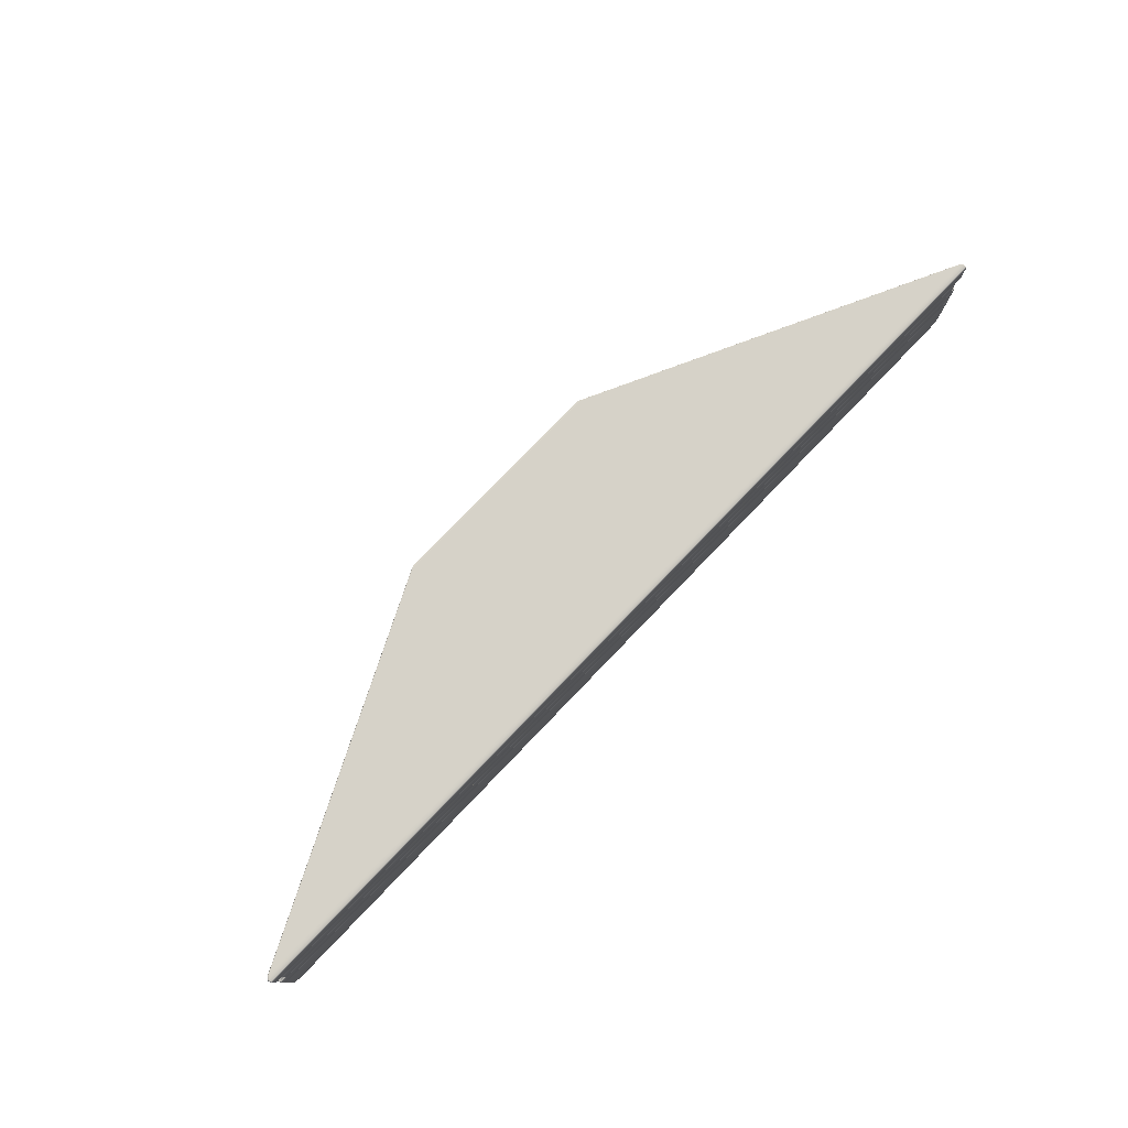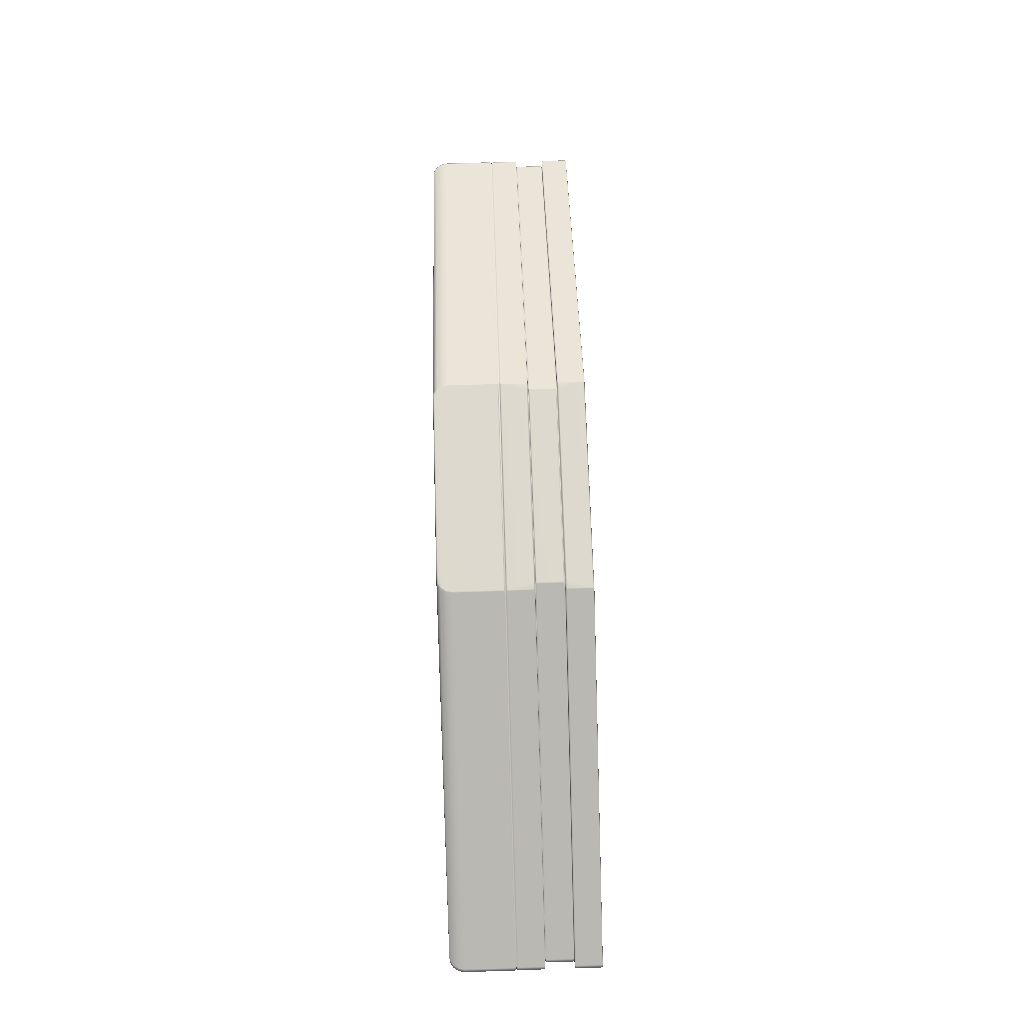
<metadata>
{"format":"obj","ext":"obj","renderer":"f3d","projection":"perspective","resolution":1024,"background":"white","views":[{"elev":77.8,"azim":133.9,"up":"+Y"},{"elev":71.8,"azim":88.2,"up":"+Z"}]}
</metadata>
<code>
g ENV_S04_G6_ShootingGallery_Casing_01_MO
v 18.17 -2.333 -3.433
v 18.44 -2.358 -3.551
v 18.44 -2.339 -3.433
v 18.17 -2.358 -3.551
v 18.44 -2.405 -3.6
v -18.17 -2.358 -3.551
v -18.17 -2.333 -3.433
v 18.16 -2.405 -3.6
v 18.44 -3.434 -3.6
v -18.44 -2.358 -3.551
v -18.44 -2.339 -3.433
v -18.44 -2.405 -3.6
v -18.16 -2.405 -3.6
v -18.44 -3.434 -3.6
v -18.44 -3.481 -3.551
v 18.44 -3.481 -3.551
v -18.44 -3.515 -3.433
v 18.44 -3.515 -3.433
v 4.472 -1.137 3.337
v 18.06 -1.148 -3.318
v 4.201 -1.148 3.337
v 18.33 -1.137 -3.318
v 18.17 -1.148 -3.433
v 18.44 -1.137 -3.433
v 4.518 -1.117 3.336
v 4.371 -1.117 3.393
v 18.38 -1.117 -3.317
v 18.48 -1.117 -3.433
v 18.44 -1.117 -3.551
v 4.409 -1.108 3.383
v 4.416 -1.07 3.393
v 4.37 -1.071 3.417
v 4.536 -1.07 3.337
v 4.416 -0.06638 3.393
v 4.37 -0.06581 3.417
v 4.371 -0.01949 3.393
v 18.4 -1.07 -3.318
v 4.536 -0.06694 3.337
v 4.409 -0.02853 3.383
v 4.518 -0.02005 3.336
v 4.472 0.0002823 3.337
v 18.4 -0.06694 -3.318
v 18.38 -0.02005 -3.317
v 18.33 0.0002823 -3.318
v 18.5 -0.06694 -3.433
v 18.48 -0.02005 -3.433
v 18.44 0.0002823 -3.433
v 18.44 -0.01949 -3.551
v 18.5 -1.07 -3.433
v 18.48 -1.07 -3.551
v 18.48 -0.06638 -3.551
v 18.47 -0.02853 -3.529
v 18.44 -0.06581 -3.6
v 18.44 -1.071 -3.6
v 18.47 -1.108 -3.529
v -4.472 0.0002823 3.337
v 18.33 0.0002823 -3.318
v 4.472 0.0002823 3.337
v -18.33 0.0002823 -3.318
v -18.44 0.0002823 -3.433
v 18.44 0.0002823 -3.433
v -18.44 -0.01949 -3.551
v 18.44 -0.01949 -3.551
v 4.201 -2.333 3.337
v 4.472 -2.339 3.337
v 4.371 -2.358 3.393
v 4.101 -2.358 3.393
v 4.37 -2.405 3.417
v -4.201 -2.333 3.337
v 4.1 -2.405 3.417
v 4.37 -3.434 3.417
v -4.101 -2.358 3.393
v -4.1 -2.405 3.417
v -4.371 -2.358 3.393
v -4.472 -2.339 3.337
v -4.37 -2.405 3.417
v -4.37 -3.434 3.417
v 4.371 -3.481 3.393
v -4.371 -3.481 3.393
v 4.477 -3.515 3.337
v -4.477 -3.515 3.337
v 18.44 -0.01949 -3.551
v -18.44 -0.01949 -3.551
v -18.44 -0.06581 -3.6
v 18.44 -0.06581 -3.6
v -18.16 -1.071 -3.6
v -18.44 -1.071 -3.6
v -18.44 -1.117 -3.551
v 18.16 -1.071 -3.6
v 18.44 -1.071 -3.6
v 18.44 -1.117 -3.551
v -18.17 -1.117 -3.551
v -18.44 -1.137 -3.433
v -18.17 -1.148 -3.433
v 18.17 -1.117 -3.551
v 18.44 -1.137 -3.433
v 18.17 -1.148 -3.433
v 4.371 -0.01949 3.393
v -4.472 0.0002823 3.337
v 4.472 0.0002823 3.337
v -4.371 -0.01949 3.393
v 4.37 -0.06581 3.417
v -4.37 -0.06581 3.417
v 4.1 -1.071 3.417
v 4.37 -1.071 3.417
v 4.371 -1.117 3.393
v -4.1 -1.071 3.417
v -4.37 -1.071 3.417
v -4.371 -1.117 3.393
v 4.101 -1.117 3.393
v 4.472 -1.137 3.337
v 4.201 -1.148 3.337
v -4.101 -1.117 3.393
v -4.472 -1.137 3.337
v -4.201 -1.148 3.337
v -4.472 -2.339 3.337
v -18.06 -2.333 -3.318
v -4.201 -2.333 3.337
v -18.33 -2.339 -3.318
v -18.17 -2.333 -3.433
v -18.44 -2.339 -3.433
v -4.518 -2.359 3.336
v -4.371 -2.358 3.393
v -18.48 -2.359 -3.433
v -18.44 -2.358 -3.551
v -18.38 -2.359 -3.317
v -4.409 -2.367 3.383
v -4.416 -2.406 3.393
v -4.37 -2.405 3.417
v -4.37 -3.434 3.417
v -4.536 -2.406 3.337
v -4.416 -3.433 3.393
v -4.371 -3.481 3.393
v -18.47 -2.367 -3.529
v -18.48 -2.406 -3.551
v -18.44 -2.405 -3.6
v -18.44 -3.434 -3.6
v -18.5 -2.406 -3.433
v -18.48 -3.433 -3.551
v -18.44 -3.481 -3.551
v -18.4 -2.406 -3.318
v -4.536 -3.433 3.337
v -18.4 -3.433 -3.318
v -4.518 -3.48 3.336
v -4.409 -3.472 3.383
v -4.477 -3.515 3.337
v -18.38 -3.48 -3.317
v -18.34 -3.515 -3.318
v -18.44 -3.515 -3.433
v -18.48 -3.48 -3.433
v -18.5 -3.433 -3.433
v -18.47 -3.472 -3.529
v -4.416 -0.06638 3.393
v -4.371 -0.01949 3.393
v -4.37 -0.06581 3.417
v -4.37 -1.071 3.417
v -4.416 -1.07 3.393
v -4.371 -1.117 3.393
v -4.409 -0.02853 3.383
v -4.518 -0.02005 3.336
v -4.472 0.0002823 3.337
v -18.33 0.0002823 -3.318
v -4.536 -0.06694 3.337
v -18.38 -0.02005 -3.317
v -18.48 -0.02005 -3.433
v -18.44 0.0002823 -3.433
v -18.44 -0.01949 -3.551
v -4.409 -1.108 3.383
v -4.518 -1.117 3.336
v -4.472 -1.137 3.337
v -4.536 -1.07 3.337
v -18.4 -0.06694 -3.318
v -18.4 -1.07 -3.318
v -18.5 -0.06694 -3.433
v -18.38 -1.117 -3.317
v -18.33 -1.137 -3.318
v -4.201 -1.148 3.337
v -18.06 -1.148 -3.318
v -18.17 -1.148 -3.433
v -18.44 -1.137 -3.433
v -18.48 -1.117 -3.433
v -18.44 -1.117 -3.551
v -18.5 -1.07 -3.433
v -18.48 -1.07 -3.551
v -18.47 -1.108 -3.529
v -18.44 -1.071 -3.6
v -18.48 -0.06638 -3.551
v -18.44 -0.06581 -3.6
v -18.47 -0.02853 -3.529
v 4.416 -2.406 3.393
v 4.37 -2.405 3.417
v 4.371 -2.358 3.393
v 4.37 -3.434 3.417
v 4.416 -3.433 3.393
v 4.371 -3.481 3.393
v 4.409 -2.367 3.383
v 4.518 -2.359 3.336
v 4.472 -2.339 3.337
v 18.33 -2.339 -3.318
v 4.201 -2.333 3.337
v 18.06 -2.333 -3.318
v 18.17 -2.333 -3.433
v 18.44 -2.339 -3.433
v 18.48 -2.359 -3.433
v 18.44 -2.358 -3.551
v 4.536 -2.406 3.337
v 18.38 -2.359 -3.317
v 18.4 -2.406 -3.318
v 18.5 -2.406 -3.433
v 18.4 -3.433 -3.318
v 4.536 -3.433 3.337
v 18.47 -2.367 -3.529
v 18.48 -2.406 -3.551
v 18.44 -2.405 -3.6
v 18.44 -3.434 -3.6
v 18.48 -3.433 -3.551
v 18.44 -3.481 -3.551
v 18.5 -3.433 -3.433
v 18.48 -3.48 -3.433
v 18.47 -3.472 -3.529
v 18.44 -3.515 -3.433
v 18.38 -3.48 -3.317
v 18.34 -3.515 -3.318
v 4.518 -3.48 3.336
v 4.477 -3.515 3.337
v 4.409 -3.472 3.383
v -18.17 -1.18 -3.551
v 18.17 -1.18 -3.551
v -18.16 -1.226 -3.6
v 18.16 -1.226 -3.6
v -18.16 -2.266 -3.6
v 18.16 -2.266 -3.6
v -18.17 -2.312 -3.551
v 18.17 -2.312 -3.551
v 4.1 -1.18 3.393
v -4.1 -1.18 3.393
v 4.099 -1.226 3.417
v -4.099 -1.226 3.417
v 4.099 -2.266 3.417
v -4.099 -2.266 3.417
v 4.1 -2.312 3.393
v -4.1 -2.312 3.393
v -4.145 -2.265 3.393
v -4.099 -2.266 3.417
v -4.1 -2.312 3.393
v -4.099 -1.226 3.417
v -4.145 -1.227 3.393
v -4.1 -1.18 3.393
v -4.138 -2.303 3.383
v -4.248 -2.312 3.336
v -4.266 -2.265 3.337
v -18.11 -2.312 -3.317
v -18.13 -2.265 -3.318
v -18.21 -2.312 -3.433
v -18.17 -2.312 -3.551
v -4.138 -1.188 3.383
v -4.248 -1.18 3.336
v -4.266 -1.227 3.337
v -18.13 -1.227 -3.318
v -18.11 -1.18 -3.317
v -18.23 -2.265 -3.433
v -18.21 -1.18 -3.433
v -18.17 -1.18 -3.551
v -18.23 -1.227 -3.433
v -18.21 -1.227 -3.551
v -18.2 -1.188 -3.529
v -18.16 -1.226 -3.6
v -18.21 -2.265 -3.551
v -18.16 -2.266 -3.6
v -18.2 -2.303 -3.529
v 18.17 -1.18 -3.551
v 18.21 -1.18 -3.433
v 18.11 -1.18 -3.317
v 4.248 -1.18 3.336
v 4.1 -1.18 3.393
v 18.2 -1.188 -3.529
v 18.21 -1.227 -3.551
v 18.16 -1.226 -3.6
v 18.23 -1.227 -3.433
v 18.21 -2.265 -3.551
v 18.16 -2.266 -3.6
v 18.17 -2.312 -3.551
v 18.13 -1.227 -3.318
v 18.23 -2.265 -3.433
v 18.2 -2.303 -3.529
v 18.21 -2.312 -3.433
v 18.13 -2.265 -3.318
v 18.11 -2.312 -3.317
v 4.266 -1.227 3.337
v 4.248 -2.312 3.336
v 4.1 -2.312 3.393
v 4.266 -2.265 3.337
v 4.145 -1.227 3.393
v 4.145 -2.265 3.393
v 4.138 -2.303 3.383
v 4.099 -2.266 3.417
v 4.099 -1.226 3.417
v 4.138 -1.188 3.383
v 17.82 -6.168 -3.604
v 18.06 -6.158 -3.604
v 18.26 -6.033 -3.604
v -17.82 -6.168 -3.604
v -18.26 -6.033 -3.604
v -18.06 -6.158 -3.604
v 18.4 -5.843 -3.604
v -18.4 -5.843 -3.604
v 18.44 -5.617 -3.602
v -18.44 -5.617 -3.602
v 18.44 -3.596 -3.6
v -18.44 -3.596 -3.6
v 18.45 -3.55 -3.552
v -18.45 -3.55 -3.552
v 3.756 -6.168 3.418
v 4.197 -6.033 3.418
v 4 -6.158 3.418
v -4.197 -6.033 3.418
v -3.756 -6.168 3.418
v -4 -6.158 3.418
v -4.331 -5.843 3.418
v 4.331 -5.843 3.418
v -4.377 -5.617 3.417
v 4.377 -5.617 3.417
v -4.379 -3.596 3.417
v 4.379 -3.596 3.417
v -4.38 -3.55 3.394
v 4.38 -3.55 3.394
v -4.528 -3.55 3.337
v -4.38 -3.55 3.394
v -4.418 -3.559 3.383
v -4.426 -3.597 3.394
v -4.379 -3.596 3.417
v -4.423 -5.617 3.394
v -4.377 -5.617 3.417
v -4.374 -5.862 3.395
v -4.331 -5.843 3.418
v -4.543 -5.617 3.338
v -4.546 -3.598 3.337
v -18.39 -3.55 -3.317
v -4.23 -6.067 3.395
v -4.197 -6.033 3.418
v -18.41 -3.598 -3.318
v -18.49 -3.55 -3.433
v -18.45 -3.55 -3.552
v -4.014 -6.203 3.395
v -4 -6.158 3.418
v -18.51 -3.598 -3.433
v -18.51 -5.617 -3.436
v -18.4 -5.617 -3.321
v -18.49 -3.597 -3.552
v -18.48 -3.559 -3.53
v -18.44 -3.596 -3.6
v -18.49 -5.617 -3.553
v -18.44 -5.617 -3.602
v -18.44 -5.862 -3.556
v -18.4 -5.843 -3.604
v -4.493 -5.87 3.34
v -18.35 -5.87 -3.325
v -4.344 -6.081 3.34
v -4.121 -6.222 3.34
v -18.29 -6.067 -3.556
v -18.26 -6.033 -3.604
v -18.46 -5.87 -3.44
v -18.31 -6.081 -3.44
v -18.2 -6.081 -3.325
v -18.08 -6.203 -3.556
v -18.06 -6.158 -3.604
v -18.09 -6.222 -3.44
v -17.98 -6.222 -3.325
v -3.858 -6.234 3.34
v -17.82 -6.215 -3.556
v -17.82 -6.168 -3.604
v 17.82 -6.168 -3.604
v -17.82 -6.234 -3.44
v 17.82 -6.215 -3.556
v 18.06 -6.158 -3.604
v -17.72 -6.234 -3.325
v -3.757 -6.215 3.395
v -3.756 -6.168 3.418
v 18.08 -6.203 -3.556
v 18.26 -6.033 -3.604
v 17.82 -6.234 -3.44
v 3.858 -6.234 3.34
v 3.757 -6.215 3.395
v 3.756 -6.168 3.418
v 4 -6.158 3.418
v 4.014 -6.203 3.395
v 4.197 -6.033 3.418
v 18.29 -6.067 -3.556
v 18.4 -5.843 -3.604
v 17.72 -6.234 -3.325
v 4.121 -6.222 3.34
v 4.23 -6.067 3.395
v 4.331 -5.843 3.418
v 18.09 -6.222 -3.44
v 17.98 -6.222 -3.325
v 18.44 -5.862 -3.556
v 18.44 -5.617 -3.602
v 4.374 -5.862 3.395
v 4.377 -5.617 3.417
v 4.344 -6.081 3.34
v 18.31 -6.081 -3.44
v 18.2 -6.081 -3.325
v 4.493 -5.87 3.34
v 4.423 -5.617 3.394
v 4.379 -3.596 3.417
v 18.35 -5.87 -3.325
v 4.543 -5.617 3.338
v 4.426 -3.597 3.394
v 4.38 -3.55 3.394
v 18.46 -5.87 -3.44
v 18.51 -5.617 -3.436
v 18.4 -5.617 -3.321
v 4.546 -3.598 3.337
v 18.41 -3.598 -3.318
v 4.528 -3.55 3.337
v 4.418 -3.559 3.383
v 18.39 -3.55 -3.317
v 18.51 -3.598 -3.433
v 18.49 -3.55 -3.433
v 18.45 -3.55 -3.552
v 18.49 -3.597 -3.552
v 18.48 -3.559 -3.53
v 18.44 -3.596 -3.6
v 18.49 -5.617 -3.553
g ENV_S04_G6_ShootingGallery_Casing_01_MO_0
f 3 2 1
f 2 4 1
f 2 5 4
f 4 6 1
f 6 7 1
f 5 8 4
f 9 8 5
f 6 10 7
f 10 11 7
f 12 10 6
f 13 6 4
f 13 12 6
f 8 13 4
f 13 14 12
f 14 13 8
f 9 14 8
f 15 14 9
f 16 15 9
f 17 15 16
f 18 17 16
f 21 20 19
f 20 22 19
f 22 20 23
f 24 22 23
f 19 22 25
f 19 25 26
f 27 22 24
f 22 27 25
f 28 27 24
f 28 24 29
f 25 30 26
f 26 30 31
f 31 30 25
f 32 26 31
f 25 27 33
f 33 31 25
f 32 31 34
f 35 32 34
f 36 35 34
f 27 37 33
f 37 27 28
f 31 33 38
f 34 31 38
f 33 37 38
f 39 36 34
f 39 34 40
f 39 40 36
f 34 38 40
f 40 41 36
f 38 42 40
f 37 42 38
f 40 43 41
f 42 43 40
f 43 44 41
f 42 37 45
f 43 42 45
f 44 43 46
f 46 43 45
f 47 44 46
f 47 46 48
f 37 49 45
f 49 37 28
f 49 50 45
f 50 49 28
f 45 51 46
f 50 51 45
f 46 52 48
f 51 52 46
f 48 52 51
f 53 48 51
f 54 53 51
f 50 54 51
f 29 54 50
f 55 28 29
f 55 50 28
f 55 29 50
f 58 57 56
f 57 59 56
f 60 59 57
f 61 60 57
f 62 60 61
f 63 62 61
f 66 65 64
f 67 66 64
f 68 66 67
f 64 69 67
f 70 68 67
f 70 71 68
f 69 72 67
f 67 72 70
f 70 73 71
f 72 73 70
f 74 72 69
f 75 74 69
f 74 76 72
f 76 73 72
f 77 73 76
f 73 77 71
f 71 77 78
f 77 79 78
f 78 79 80
f 79 81 80
f 84 83 82
f 85 84 82
f 86 84 85
f 86 87 84
f 88 87 86
f 89 86 85
f 90 89 85
f 90 91 89
f 92 88 86
f 92 86 89
f 93 88 92
f 94 93 92
f 91 95 89
f 95 92 89
f 94 92 95
f 91 96 95
f 97 94 95
f 96 97 95
f 100 99 98
f 99 101 98
f 98 101 102
f 101 103 102
f 102 103 104
f 104 105 102
f 106 105 104
f 103 107 104
f 108 107 103
f 108 109 107
f 110 106 104
f 104 107 110
f 111 106 110
f 112 111 110
f 109 113 107
f 107 113 110
f 110 113 112
f 109 114 113
f 113 115 112
f 114 115 113
f 118 117 116
f 117 119 116
f 119 117 120
f 121 119 120
f 116 119 122
f 116 122 123
f 119 121 124
f 124 121 125
f 119 126 122
f 126 119 124
f 122 127 123
f 123 127 128
f 128 127 122
f 129 123 128
f 130 129 128
f 131 128 122
f 122 126 131
f 132 130 128
f 132 128 131
f 133 130 132
f 134 124 125
f 134 125 135
f 134 135 124
f 125 136 135
f 136 137 135
f 126 124 138
f 135 138 124
f 137 139 135
f 135 139 138
f 137 140 139
f 126 141 131
f 141 126 138
f 131 141 142
f 142 132 131
f 143 141 138
f 141 143 142
f 132 142 144
f 142 143 144
f 145 132 144
f 145 133 132
f 145 144 133
f 144 146 133
f 144 147 146
f 143 147 144
f 147 148 146
f 148 147 149
f 147 150 149
f 147 143 150
f 149 150 140
f 151 143 138
f 143 151 150
f 139 151 138
f 151 139 150
f 150 152 140
f 139 152 150
f 140 152 139
f 155 154 153
f 156 155 153
f 157 156 153
f 158 156 157
f 154 159 153
f 160 159 154
f 153 159 160
f 161 160 154
f 161 162 160
f 163 153 160
f 157 153 163
f 162 164 160
f 160 164 163
f 164 162 165
f 162 166 165
f 165 166 167
f 168 158 157
f 168 169 158
f 168 157 169
f 169 170 158
f 171 157 163
f 157 171 169
f 164 172 163
f 163 172 171
f 171 173 169
f 172 173 171
f 172 164 174
f 164 165 174
f 173 172 174
f 169 175 170
f 173 175 169
f 175 176 170
f 170 176 177
f 176 178 177
f 178 176 179
f 176 180 179
f 176 175 180
f 175 181 180
f 175 173 181
f 180 181 182
f 183 173 174
f 173 183 181
f 184 183 174
f 183 184 181
f 181 185 182
f 184 185 181
f 182 185 184
f 186 182 184
f 187 184 174
f 186 184 187
f 188 186 187
f 187 174 165
f 167 188 187
f 189 165 167
f 189 187 165
f 189 167 187
f 192 191 190
f 191 193 190
f 193 194 190
f 193 195 194
f 196 192 190
f 196 197 192
f 196 190 197
f 197 198 192
f 198 197 199
f 198 199 200
f 199 201 200
f 201 199 202
f 199 203 202
f 203 199 204
f 203 204 205
f 190 194 206
f 190 206 197
f 197 207 199
f 199 207 204
f 208 207 197
f 206 208 197
f 207 208 209
f 204 207 209
f 210 208 206
f 208 210 209
f 194 211 206
f 211 210 206
f 204 212 205
f 205 212 213
f 213 212 204
f 209 213 204
f 214 205 213
f 215 214 213
f 216 215 213
f 216 213 209
f 217 215 216
f 210 218 209
f 218 216 209
f 218 210 219
f 216 218 219
f 220 217 216
f 220 216 219
f 220 219 217
f 219 221 217
f 210 222 219
f 219 222 221
f 222 210 211
f 222 223 221
f 224 222 211
f 223 222 224
f 225 223 224
f 211 194 224
f 225 224 195
f 194 226 224
f 224 226 195
f 195 226 194
g ENV_S04_G6_ShootingGallery_Casing_01_MO_1
f 227 94 97
f 228 227 97
f 229 227 228
f 230 229 228
f 231 229 230
f 232 231 230
f 233 231 232
f 234 233 232
f 7 233 234
f 1 7 234
f 112 115 235
f 115 236 235
f 235 236 237
f 236 238 237
f 237 238 239
f 238 240 239
f 239 240 241
f 240 242 241
f 241 242 64
f 242 69 64
f 245 244 243
f 243 244 246
f 247 243 246
f 246 248 247
f 249 245 243
f 249 250 245
f 249 243 250
f 250 118 245
f 251 243 247
f 243 251 250
f 250 252 118
f 252 117 118
f 117 252 120
f 253 252 250
f 251 253 250
f 252 254 120
f 252 253 254
f 120 254 255
f 248 256 247
f 257 256 248
f 247 256 257
f 177 257 248
f 177 178 257
f 258 251 247
f 258 247 257
f 259 253 251
f 258 259 251
f 257 260 258
f 178 260 257
f 260 259 258
f 253 259 261
f 253 261 254
f 260 178 262
f 178 179 262
f 262 179 263
f 259 260 264
f 259 264 261
f 260 262 264
f 261 264 265
f 265 264 262
f 266 262 263
f 266 265 262
f 266 263 265
f 263 267 265
f 268 261 265
f 268 265 267
f 261 268 254
f 269 268 267
f 269 255 268
f 254 270 255
f 268 270 254
f 255 270 268
f 23 272 271
f 23 20 272
f 20 273 272
f 273 20 21
f 274 273 21
f 274 21 275
f 272 276 271
f 271 276 277
f 277 276 272
f 278 271 277
f 272 273 279
f 279 277 272
f 277 280 278
f 280 281 278
f 282 281 280
f 273 283 279
f 283 273 274
f 279 284 277
f 284 280 277
f 279 283 284
f 285 282 280
f 285 280 286
f 285 286 282
f 280 284 286
f 286 202 282
f 283 287 284
f 284 287 286
f 286 288 202
f 287 288 286
f 288 201 202
f 287 283 289
f 289 283 274
f 201 288 290
f 200 201 290
f 200 290 291
f 288 287 292
f 292 287 289
f 290 288 292
f 293 289 274
f 292 289 293
f 292 294 290
f 294 292 293
f 290 295 291
f 294 295 290
f 291 295 294
f 296 291 294
f 296 294 297
f 294 293 297
f 275 297 293
f 298 274 275
f 298 293 274
f 298 275 293
g ENV_S04_G6_ShootingGallery_Casing_01_MO_2
f 301 300 299
f 299 302 301
f 302 303 301
f 304 303 302
f 301 303 305
f 303 306 305
f 305 306 307
f 306 308 307
f 307 308 309
f 308 310 309
f 309 310 311
f 310 312 311
f 311 312 18
f 312 17 18
f 315 314 313
f 314 316 313
f 316 317 313
f 316 318 317
f 319 316 314
f 320 319 314
f 321 319 320
f 322 321 320
f 323 321 322
f 324 323 322
f 325 323 324
f 326 325 324
f 81 325 326
f 80 81 326
f 146 148 327
f 146 327 328
f 327 329 328
f 328 329 330
f 330 329 327
f 331 328 330
f 330 332 331
f 332 333 331
f 333 332 334
f 335 333 334
f 336 332 330
f 334 332 336
f 337 330 327
f 337 336 330
f 148 338 327
f 327 338 337
f 334 339 335
f 339 340 335
f 337 341 336
f 338 341 337
f 338 148 342
f 148 149 342
f 342 149 343
f 340 339 344
f 345 340 344
f 341 338 346
f 338 342 346
f 341 346 347
f 341 348 336
f 348 341 347
f 349 346 342
f 347 346 349
f 350 342 343
f 350 349 342
f 350 343 349
f 343 351 349
f 352 349 351
f 352 347 349
f 353 352 351
f 352 353 354
f 352 354 347
f 353 355 354
f 336 348 356
f 356 334 336
f 357 348 347
f 348 357 356
f 356 358 334
f 356 357 358
f 358 339 334
f 339 358 359
f 344 339 359
f 360 354 355
f 361 360 355
f 354 362 347
f 362 357 347
f 363 362 354
f 357 362 363
f 360 363 354
f 357 364 358
f 364 357 363
f 358 364 359
f 360 361 365
f 361 366 365
f 363 360 367
f 364 363 367
f 360 365 367
f 364 368 359
f 368 364 367
f 344 359 369
f 359 368 369
f 365 366 370
f 366 371 370
f 370 371 372
f 367 365 373
f 368 367 373
f 365 370 373
f 374 370 372
f 373 370 374
f 372 375 374
f 376 368 373
f 368 376 369
f 377 344 369
f 345 344 377
f 378 345 377
f 375 379 374
f 375 380 379
f 381 373 374
f 376 373 381
f 374 379 381
f 369 376 382
f 377 369 382
f 378 377 383
f 383 377 382
f 384 378 383
f 385 384 383
f 386 385 383
f 386 383 382
f 387 385 386
f 380 388 379
f 388 380 389
f 376 390 382
f 390 376 381
f 391 386 382
f 382 390 391
f 392 387 386
f 392 386 391
f 387 392 393
f 379 394 381
f 379 388 394
f 395 390 381
f 390 395 391
f 394 395 381
f 396 388 389
f 389 397 396
f 392 398 393
f 399 393 398
f 400 392 391
f 391 395 400
f 392 400 398
f 388 401 394
f 401 388 396
f 402 395 394
f 395 402 400
f 401 402 394
f 400 402 403
f 400 403 398
f 404 399 398
f 399 404 405
f 406 402 401
f 402 406 403
f 398 403 407
f 404 398 407
f 403 406 407
f 404 408 405
f 404 407 408
f 409 405 408
f 410 401 396
f 410 406 401
f 410 396 411
f 406 410 411
f 406 412 407
f 412 406 411
f 407 412 413
f 407 413 408
f 412 414 413
f 414 412 411
f 408 413 415
f 413 414 415
f 416 409 408
f 416 408 415
f 416 415 409
f 415 225 409
f 415 417 225
f 414 417 415
f 417 223 225
f 417 414 418
f 418 414 411
f 223 417 419
f 419 417 418
f 221 223 419
f 221 419 420
f 418 411 421
f 418 421 419
f 419 422 420
f 421 422 419
f 420 422 421
f 423 420 421
f 411 424 421
f 421 424 423
f 396 424 411
f 424 397 423
f 397 424 396

</code>
